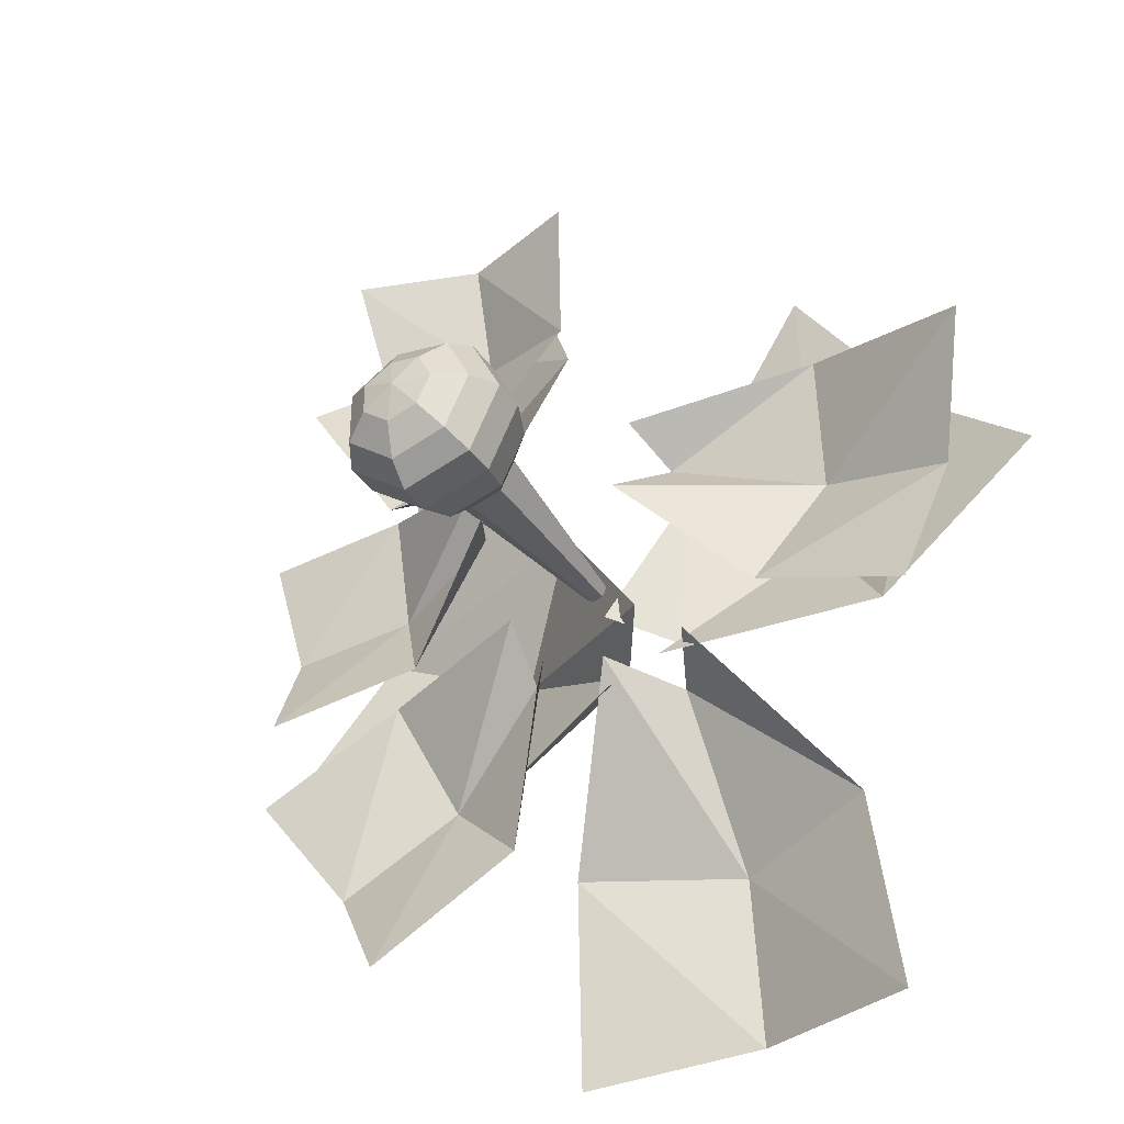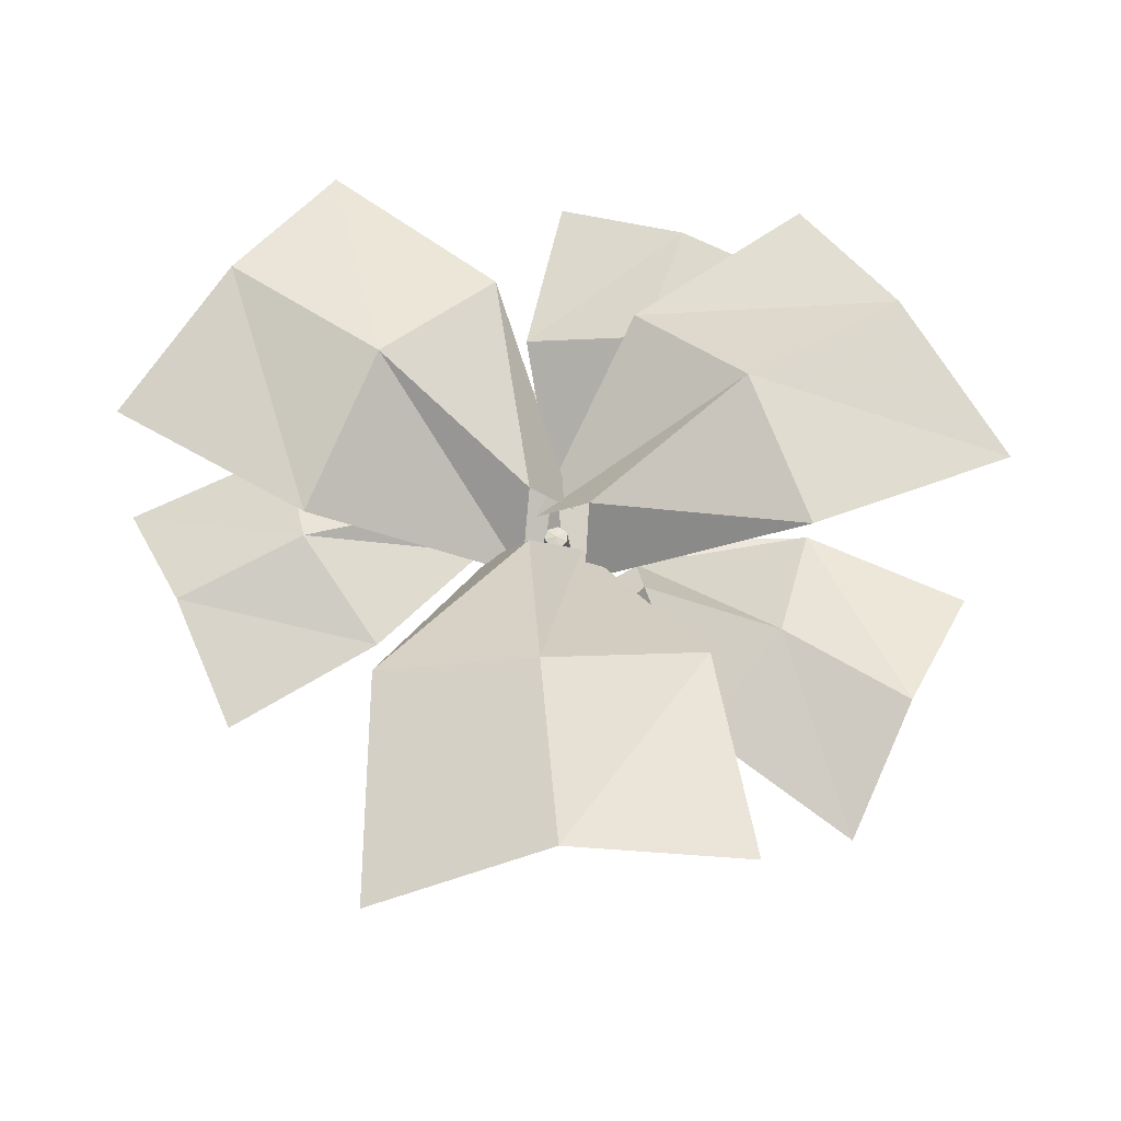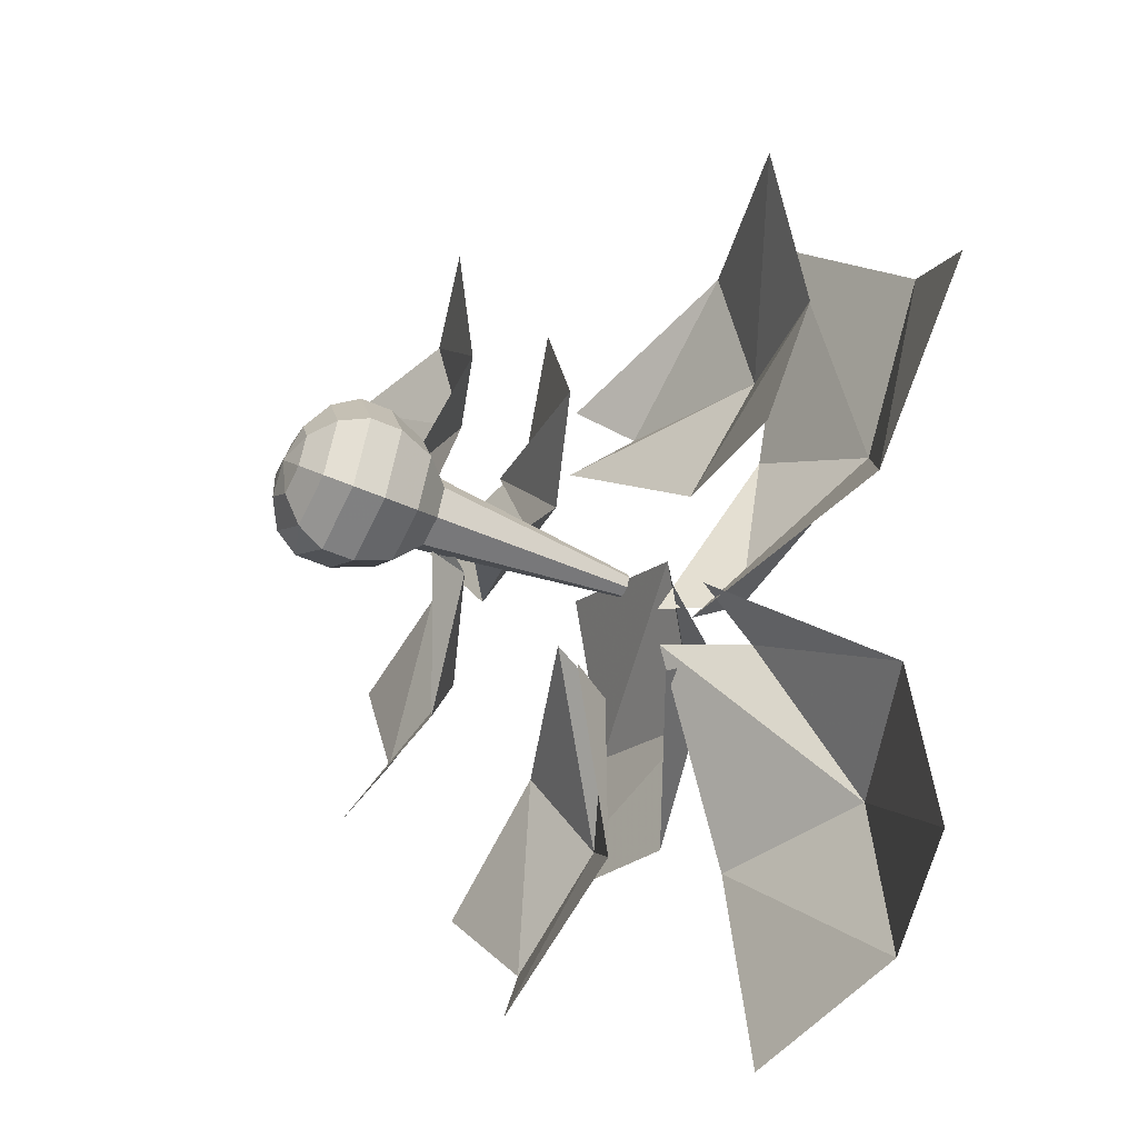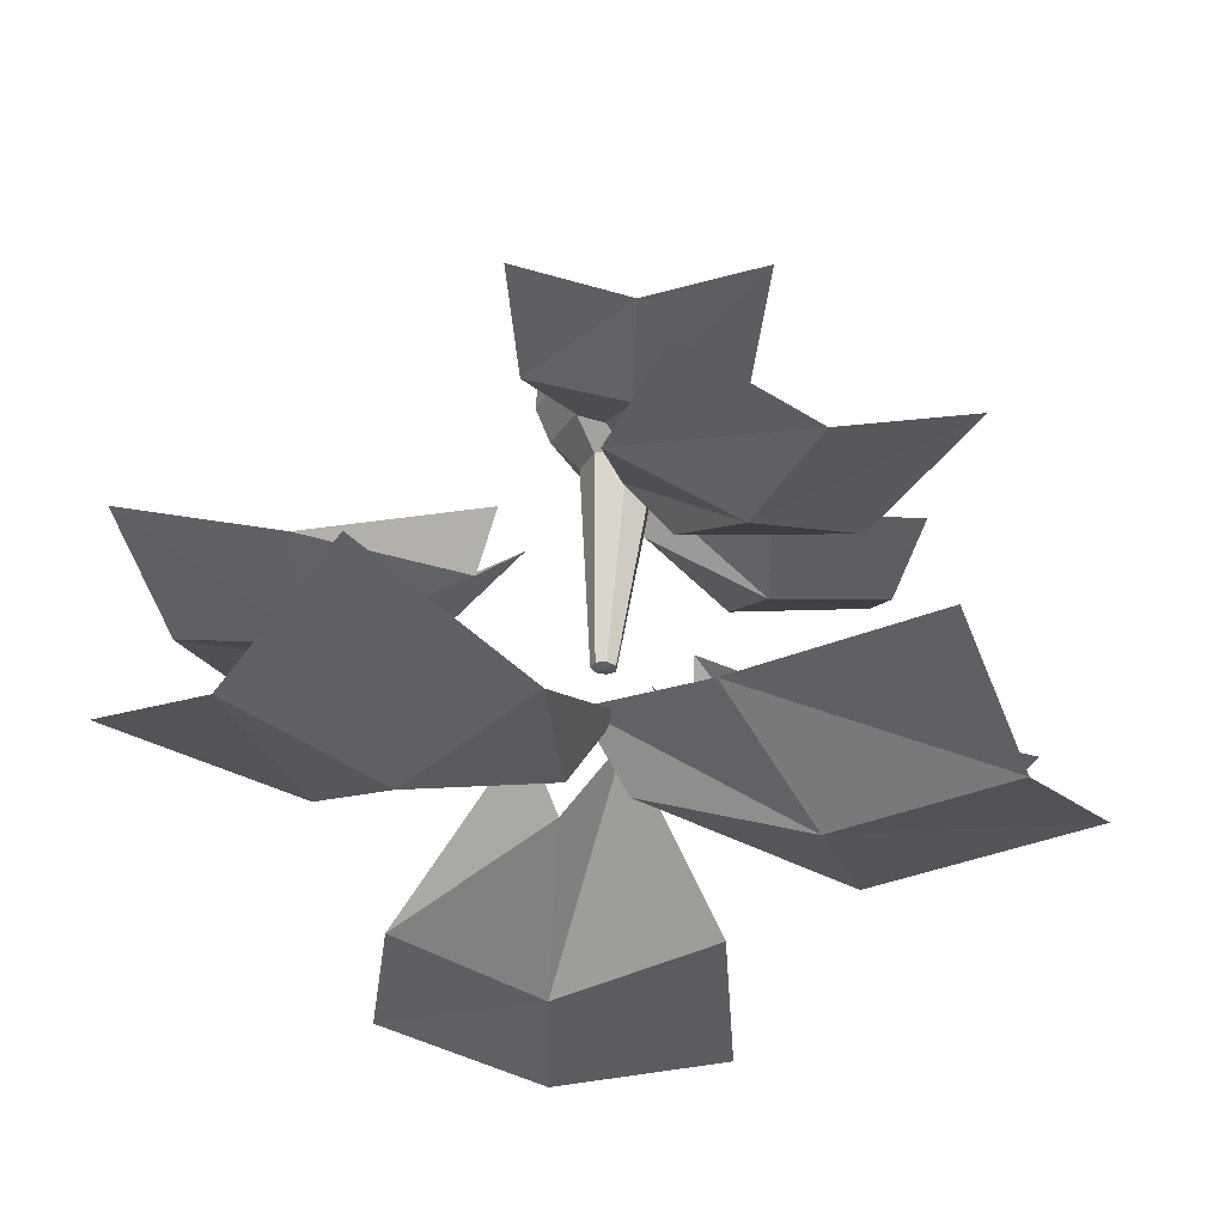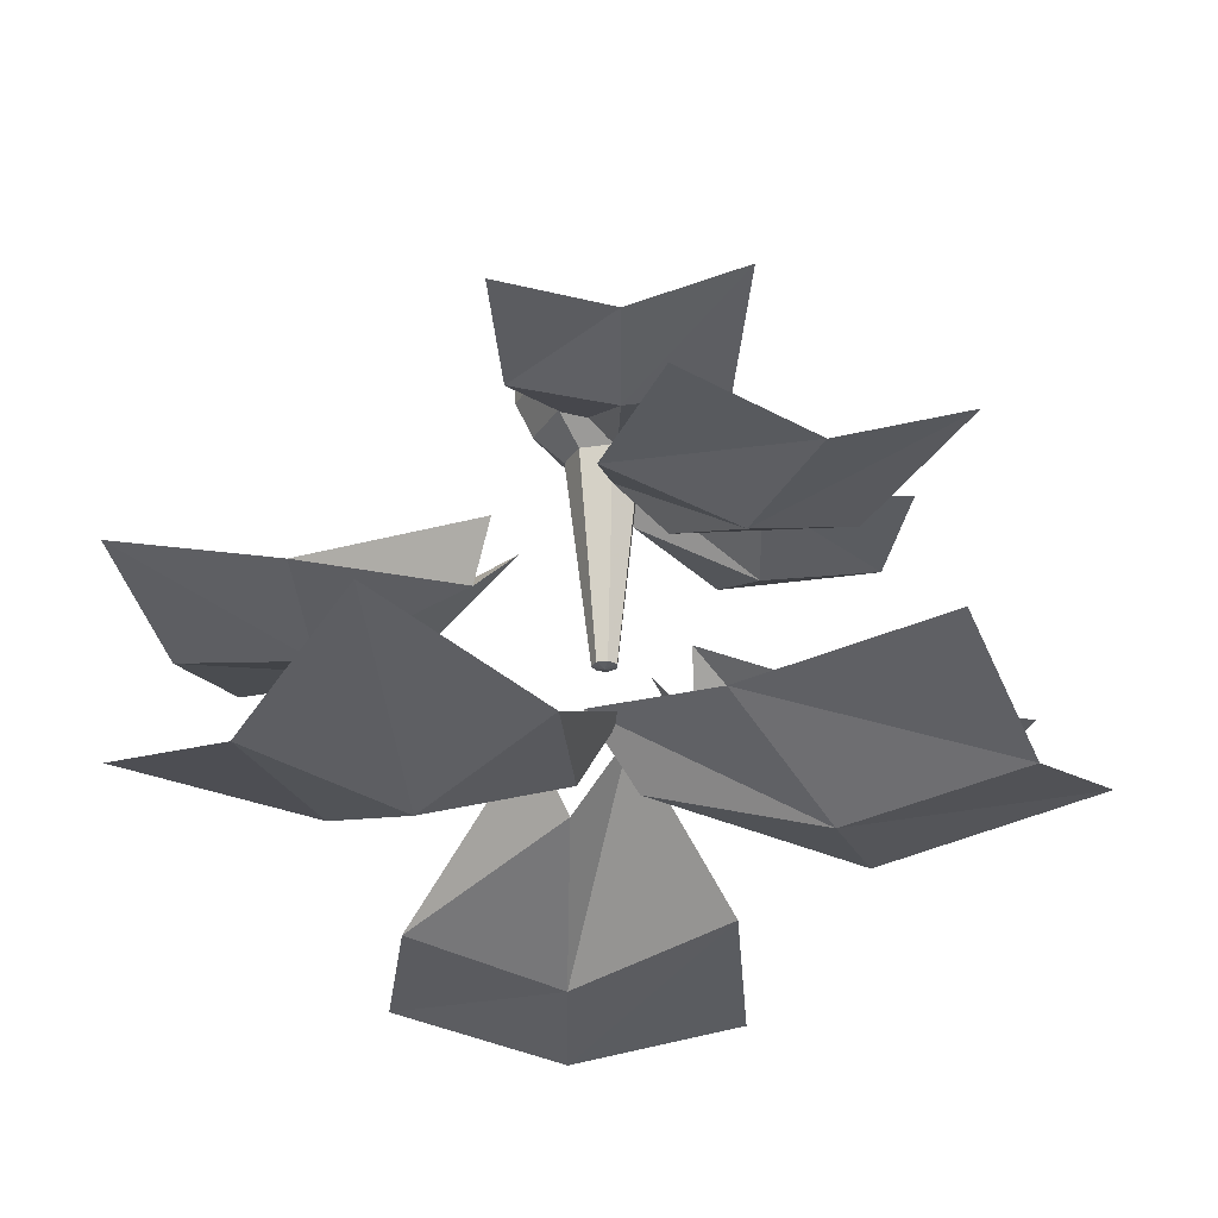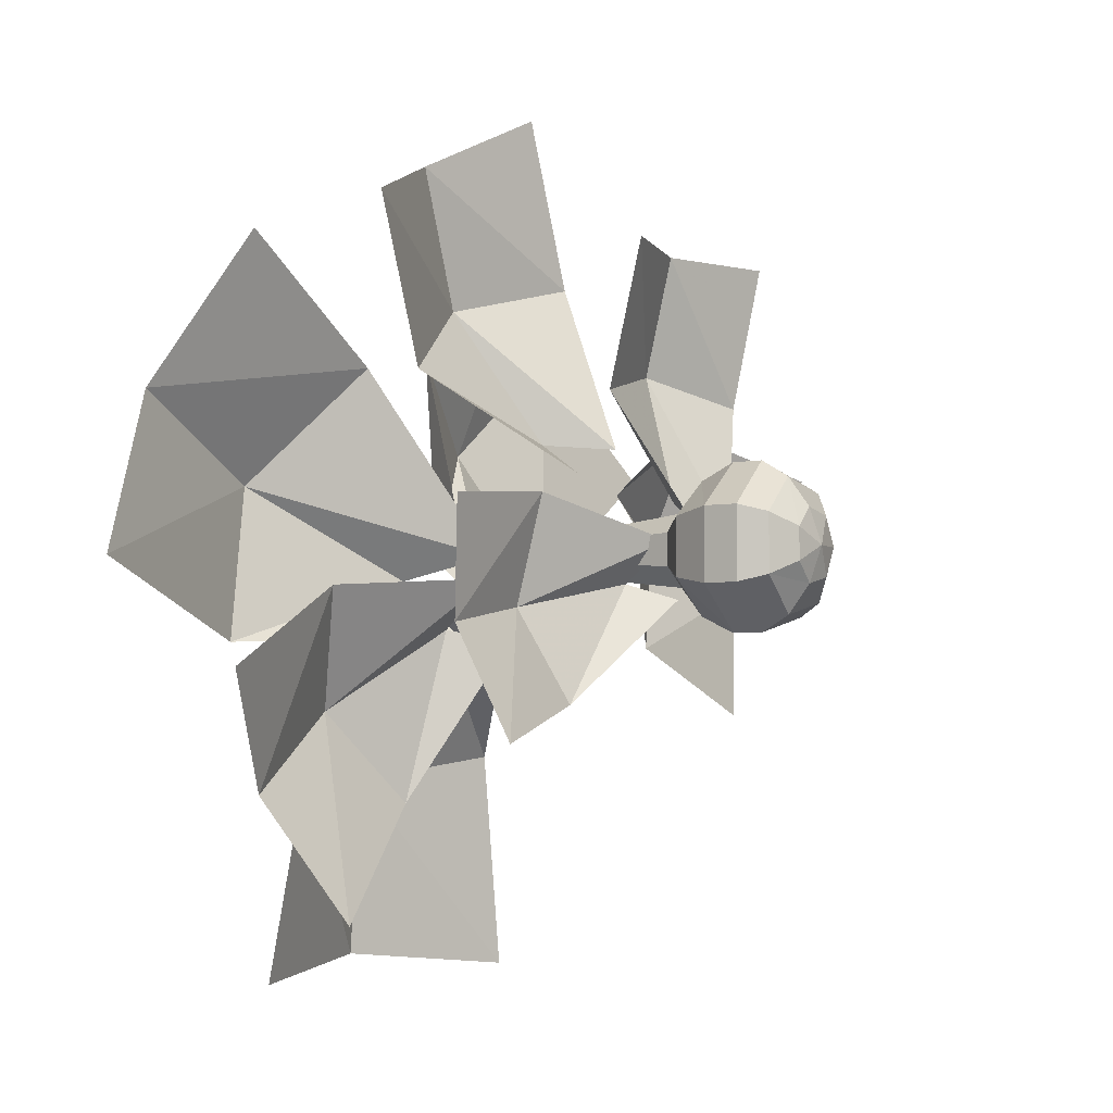
<metadata>
{"format":"obj","ext":"obj","renderer":"f3d","projection":"perspective","resolution":1024,"background":"white","views":[{"elev":-39.1,"azim":31.6,"up":"+Z"},{"elev":65.3,"azim":174.1,"up":"+Y"},{"elev":-48.3,"azim":63.5,"up":"+Z"},{"elev":60.2,"azim":-176.5,"up":"+Z"},{"elev":63.9,"azim":179.4,"up":"+Z"},{"elev":-3.6,"azim":-54.3,"up":"+Z"}]}
</metadata>
<code>
v 1.932 1.026 0.463
v 1.715 1.293 -0.09181
v 1.526 1.174 -0.6833
v 1.194 1.206 0.642
v 1.128 1.387 0.1187
v 0.8454 1.225 -0.3764
v 0.4381 0.9257 0.4447
v 0.5129 1.16 0.3046
v 0.3372 0.946 0.1543
v 0.8433 1.822 1.69
v 1.313 2.142 1.081
v 1.855 1.974 0.5063
v 0.173 1.992 0.9736
v 0.7051 2.215 0.5565
v 1.082 1.984 -0.05784
v -0.07461 1.572 0.03125
v 0.1194 1.876 0.008752
v 0.1834 1.589 -0.2654
v -0.564 0.2995 1.235
v -0.06402 0.4854 1.235
v 0.436 0.3544 1.235
v -0.4949 0.5024 0.6348
v -0.06402 0.6122 0.7352
v 0.3845 0.459 0.6341
v -0.1556 0.3033 0.08108
v -0.05487 0.478 0.1942
v 0.09638 0.3032 0.08108
v -1.078 0.5708 -0.8025
v -1.136 0.7993 -0.324
v -1.232 0.7139 0.1766
v -0.4766 0.7134 -0.6467
v -0.631 0.8711 -0.2478
v -0.6226 0.7483 0.2209
v -0.01285 0.4868 -0.2051
v -0.1188 0.6809 -0.1375
v -0.05339 0.5091 0.04255
v 0.1001 -0.1625 -0.1255
v -0.03572 -0.1625 -0.1565
v -0.1446 -0.1796 -0.06965
v -0.1446 -0.1796 0.06965
v -0.03572 -0.1625 0.1565
v 0.1001 -0.1625 0.1255
v 0.1605 -0.1625 0
v 0.1804 -0.08058 -0.2262
v -0.06437 -0.08058 -0.282
v -0.2606 -0.1076 -0.1255
v -0.2606 -0.1076 0.1255
v -0.06437 -0.08058 0.282
v 0.1804 -0.08058 0.2262
v 0.2893 -0.08058 0
v 0.2249 0.03416 -0.282
v -0.08027 0.03416 -0.3517
v -0.325 0.00452 -0.1565
v -0.325 0.00452 0.1565
v -0.08027 0.03416 0.3517
v 0.2249 0.03416 0.282
v 0.3607 0.03416 0
v 0.2249 0.1724 -0.282
v -0.08027 0.1724 -0.3517
v -0.325 0.1589 -0.1565
v -0.325 0.1589 0.1565
v -0.08027 0.1724 0.3517
v 0.2249 0.1724 0.282
v 0.3607 0.1724 0
v 0.1804 0.3351 -0.2262
v -0.06437 0.3351 -0.282
v -0.2606 0.3351 -0.1255
v -0.2606 0.3351 0.1255
v -0.06437 0.3351 0.282
v 0.1804 0.3351 0.2262
v 0.2893 0.3351 0
v 0.1001 0.4544 -0.1255
v -0.03572 0.4544 -0.1565
v -0.1446 0.4544 -0.06965
v -0.1446 0.4544 0.06965
v -0.03572 0.4544 0.1565
v 0.1001 0.4544 0.1255
v 0.1605 0.4544 0
v 0 -0.1991 0
v 0.03871 1.366 -0.0419
v -0.006629 1.366 -0.05225
v 0.005296 1.378 0
v -0.04299 1.366 -0.02325
v -0.04299 1.366 0.02325
v -0.006629 1.366 0.05225
v 0.03871 1.366 0.0419
v 0.05888 1.366 0
v -1.337 1.016 1.388
v -0.7654 1.25 1.598
v -0.215 1.104 1.871
v -0.9515 1.134 0.7207
v -0.5117 1.297 1.022
v 0.02926 1.101 1.164
v -0.3137 0.7849 0.3198
v -0.245 1.021 0.4587
v -0.03195 0.7903 0.4444
v 0.9601 2.154 -1.87
v 0.1783 2.43 -1.786
v -0.6019 2.236 -1.86
v 0.8412 2.155 -0.8815
v 0.1694 2.368 -0.9827
v -0.532 2.091 -0.9173
v 0.3031 1.585 -0.1672
v 0.1468 1.9 -0.2492
v -0.09037 1.585 -0.1716
v -1.958 1.884 -0.06208
v -1.563 2.07 0.6478
v -1.247 1.767 1.326
v -1.034 2.079 -0.3783
v -0.8446 2.178 0.3006
v -0.4303 1.834 0.8327
v -0.08511 1.608 -0.3275
v -0.1274 1.876 -0.08942
v 0.09073 1.557 0.02081
v -1.1 1.359 -1.539
v -1.416 1.568 -1.008
v -1.753 1.391 -0.5035
v -0.5141 1.545 -1.06
v -0.8932 1.674 -0.6722
v -1.093 1.461 -0.1563
v -0.1791 1.237 -0.3658
v -0.3505 1.457 -0.3213
v -0.3443 1.228 -0.1059
f 1 2 5 4
f 2 3 6 5
f 4 5 8 7
f 5 6 9 8
f 10 11 14 13
f 11 12 15 14
f 13 14 17 16
f 14 15 18 17
f 19 20 23 22
f 20 21 24 23
f 22 23 26 25
f 23 24 27 26
f 28 29 32 31
f 29 30 33 32
f 31 32 35 34
f 32 33 36 35
f 37 38 45 44
f 38 39 46 45
f 39 40 47 46
f 40 41 48 47
f 41 42 49 48
f 42 43 50 49
f 43 37 44 50
f 44 45 52 51
f 45 46 53 52
f 46 47 54 53
f 47 48 55 54
f 48 49 56 55
f 49 50 57 56
f 50 44 51 57
f 51 52 59 58
f 52 53 60 59
f 53 54 61 60
f 54 55 62 61
f 55 56 63 62
f 56 57 64 63
f 57 51 58 64
f 58 59 66 65
f 59 60 67 66
f 60 61 68 67
f 61 62 69 68
f 62 63 70 69
f 63 64 71 70
f 64 58 65 71
f 65 66 73 72
f 66 67 74 73
f 67 68 75 74
f 68 69 76 75
f 69 70 77 76
f 70 71 78 77
f 71 65 72 78
f 38 37 79
f 39 38 79
f 40 39 79
f 41 40 79
f 42 41 79
f 43 42 79
f 37 43 79
f 80 81 82
f 81 83 82
f 83 84 82
f 84 85 82
f 85 86 82
f 86 87 82
f 87 80 82
f 72 73 81 80
f 73 74 83 81
f 74 75 84 83
f 75 76 85 84
f 76 77 86 85
f 77 78 87 86
f 78 72 80 87
f 88 89 92 91
f 89 90 93 92
f 91 92 95 94
f 92 93 96 95
f 97 98 101 100
f 98 99 102 101
f 100 101 104 103
f 101 102 105 104
f 106 107 110 109
f 107 108 111 110
f 109 110 113 112
f 110 111 114 113
f 115 116 119 118
f 116 117 120 119
f 118 119 122 121
f 119 120 123 122

</code>
